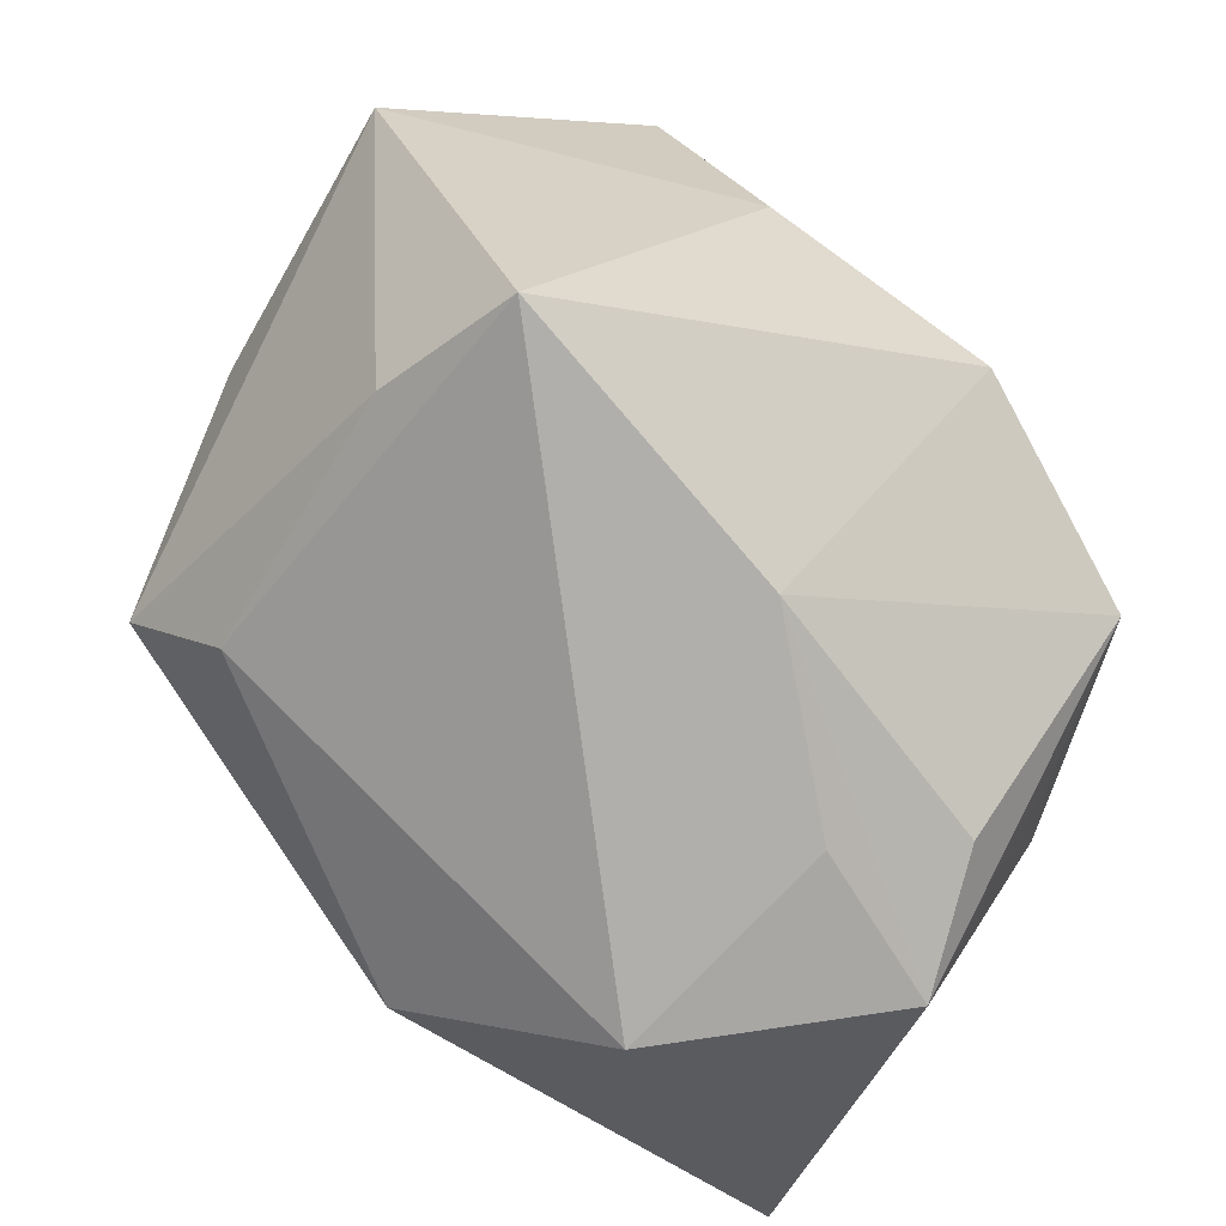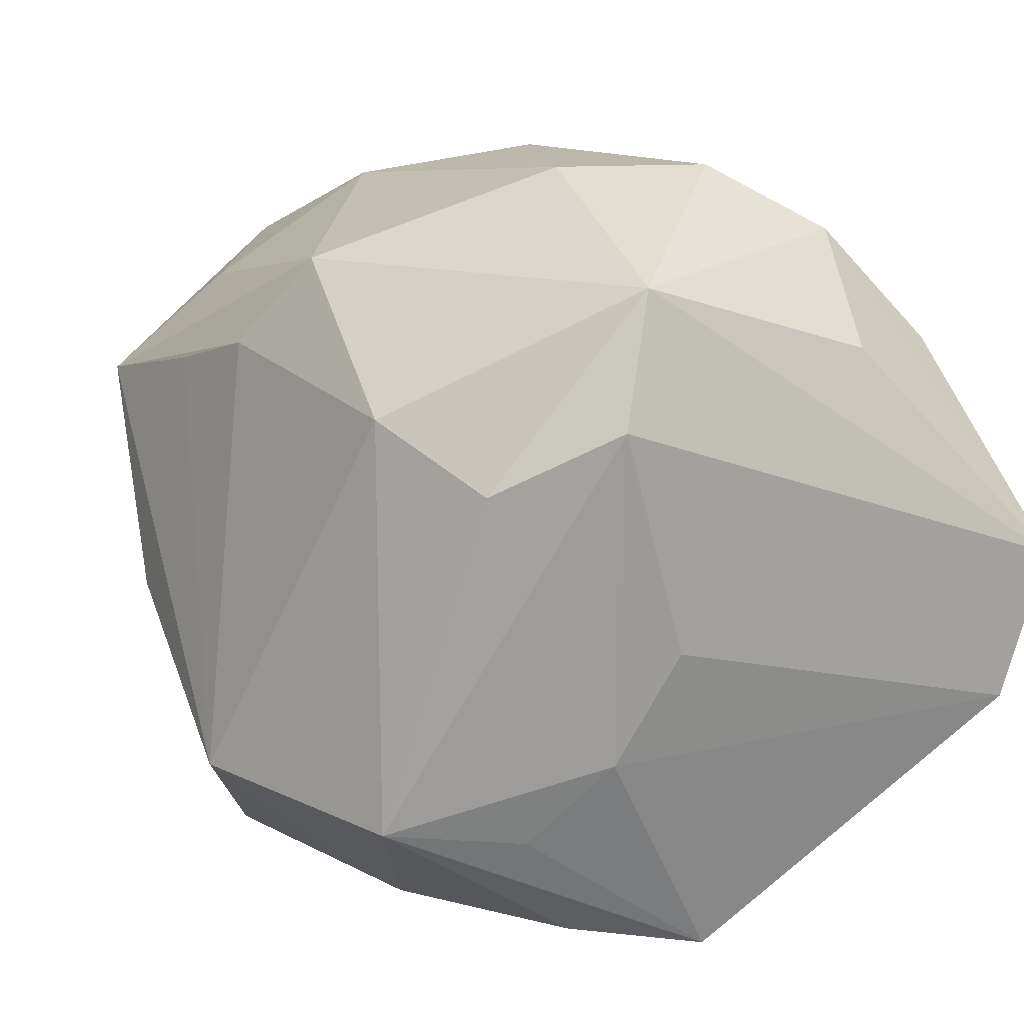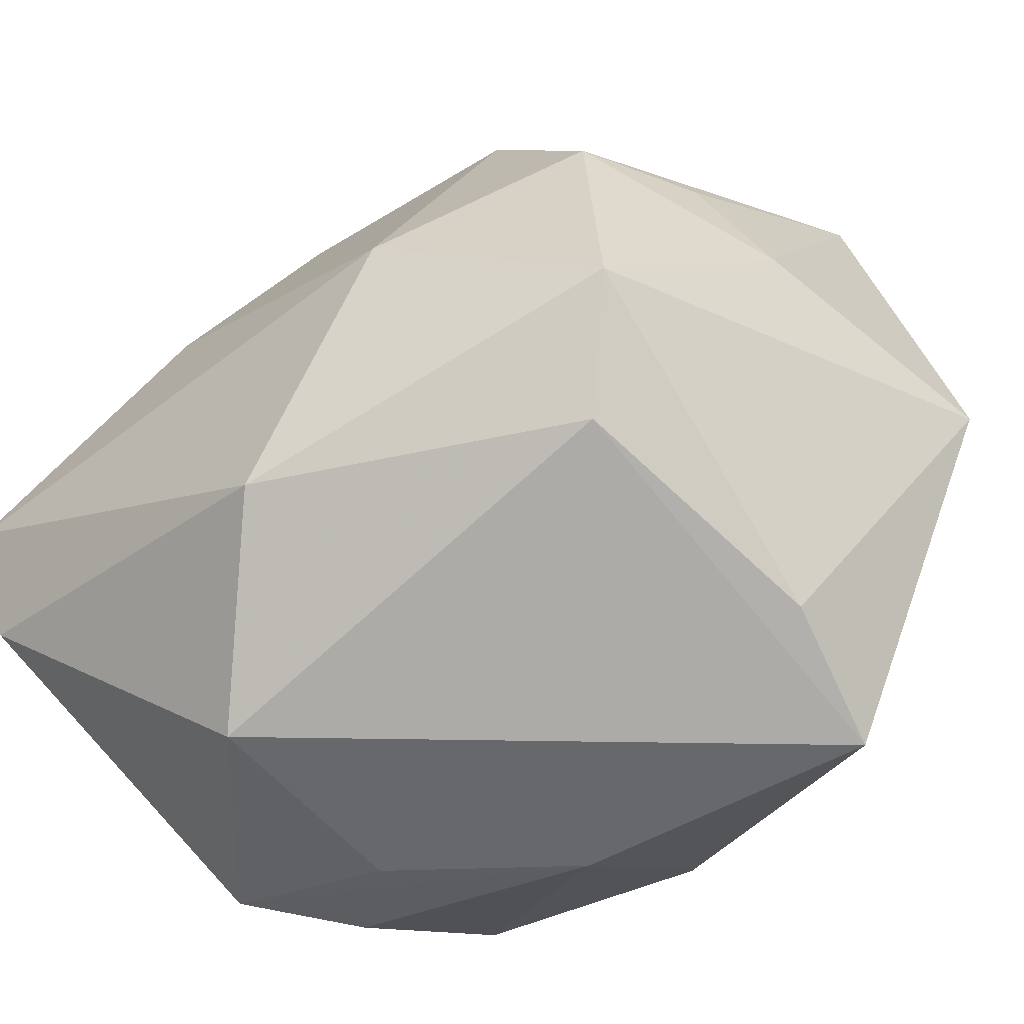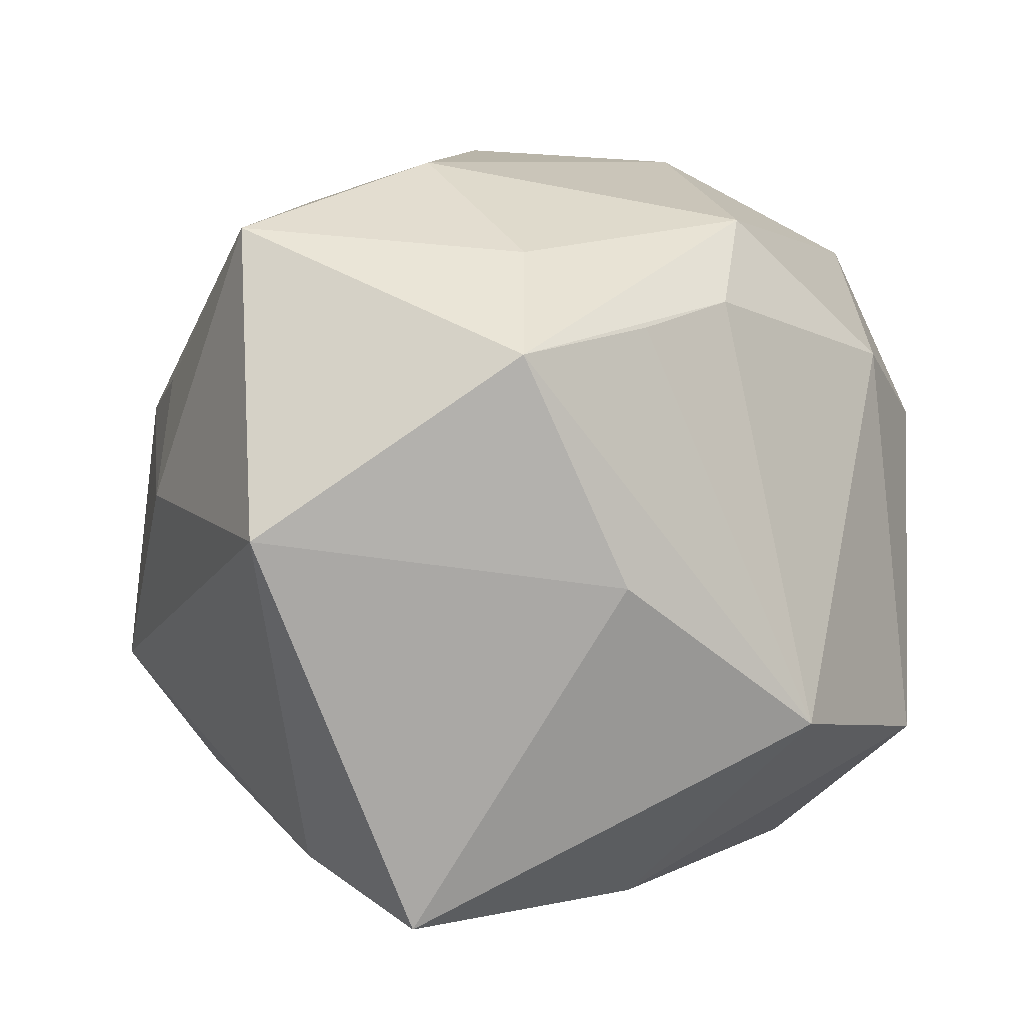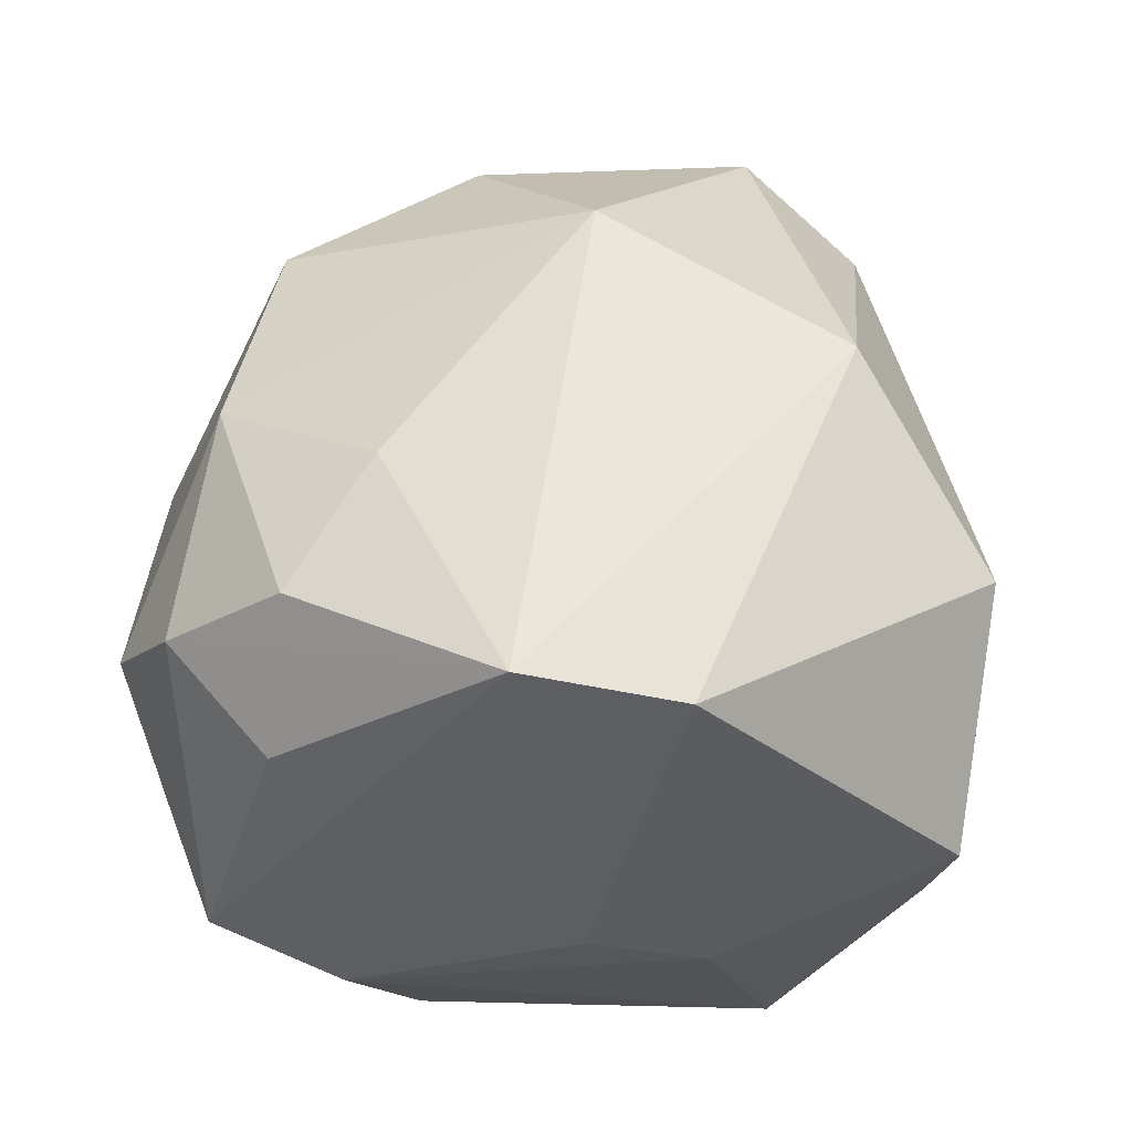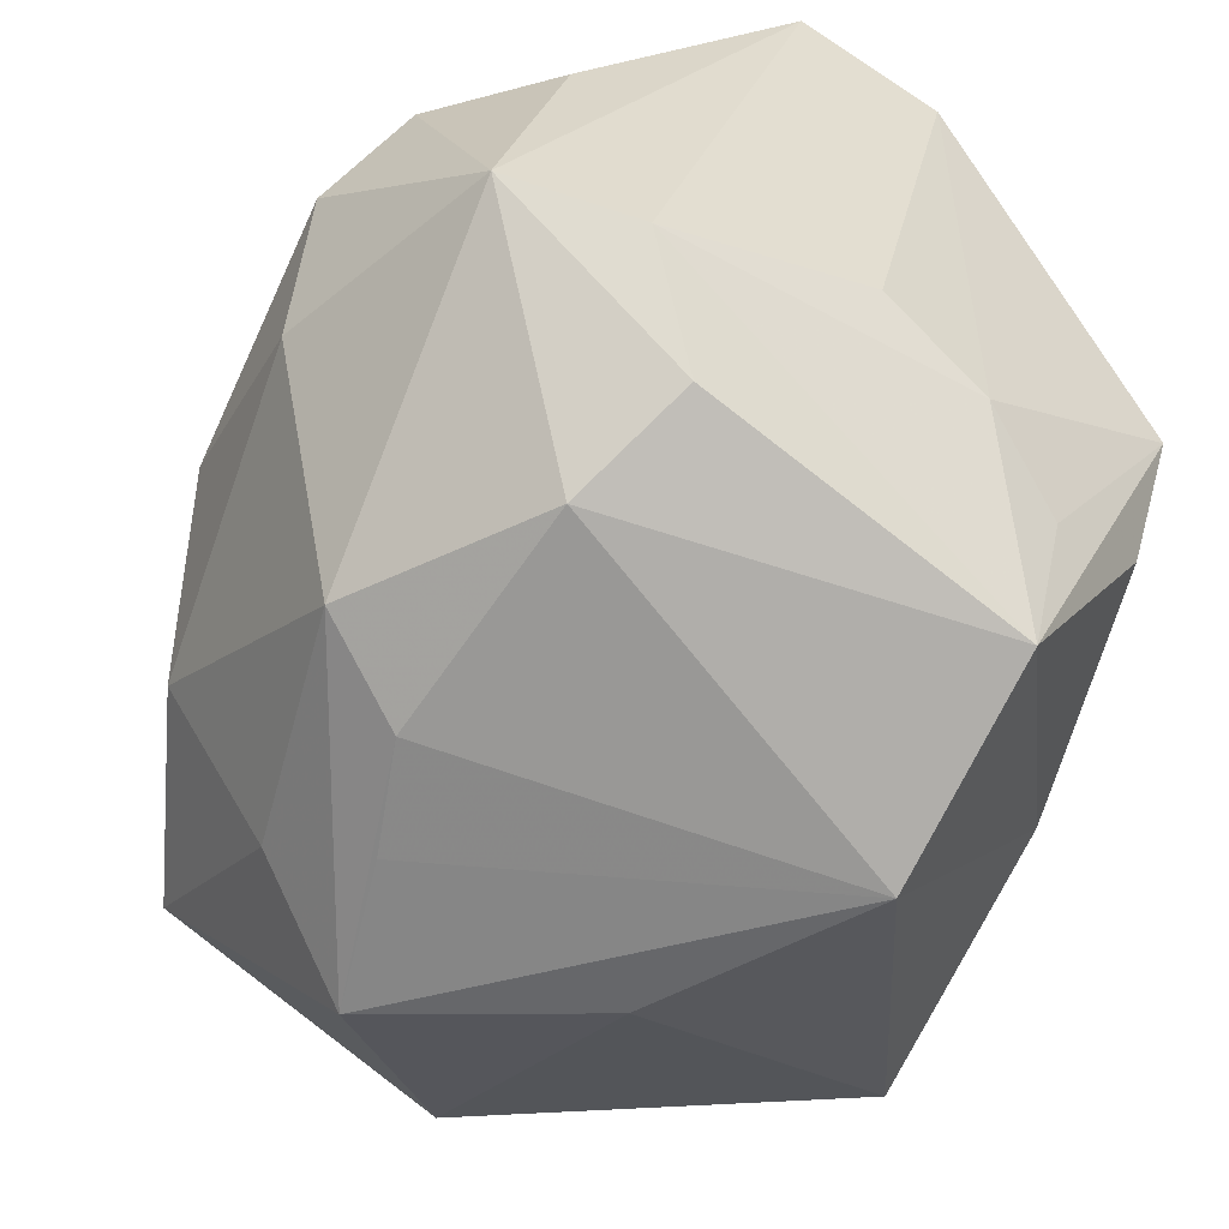
<metadata>
{"format":"obj","ext":"obj","renderer":"f3d","projection":"perspective","resolution":1024,"background":"white","views":[{"elev":-78.1,"azim":144.0,"up":"+Y"},{"elev":12.4,"azim":-115.3,"up":"+Y"},{"elev":-52.5,"azim":45.3,"up":"+Y"},{"elev":1.3,"azim":148.1,"up":"+Y"},{"elev":49.9,"azim":-85.3,"up":"+Z"},{"elev":-51.8,"azim":-114.7,"up":"+Z"}]}
</metadata>
<code>
v 0.02524 -0.009374 0.01516
v -0.01381 0.02683 0.006903
v 0.02906 0.002244 0.001968
v 0.006165 0.0131 -0.02299
v -0.02722 0.001407 0.02594
v -0.02722 0.01201 -0.005888
v -0.009518 0.01075 0.0228
v -0.02132 -0.02452 0.003326
v -0.02439 -0.01005 -0.00504
v -0.01147 -0.02553 -0.0006374
v 0.02605 0.0102 0.005901
v 0.003667 0.02718 0.002389
v -0.01925 -0.01425 -0.01892
v -0.01676 0.01208 -0.01807
v 0.02793 0.01949 -0.008997
v -0.01811 -0.02323 -0.005227
v 0.00914 -0.003436 -0.02527
v -0.01004 0.02671 -0.00224
v 0.01877 -0.02555 -0.01495
v 0.01166 -0.0001936 0.02292
v 0.0009382 -0.01655 0.02309
v 0.01286 0.02482 -0.006727
v 0.03094 -0.0003552 -0.01627
v 0.01653 0.01109 -0.02476
v -0.02434 0.01564 0.0127
v -0.02625 -0.002629 -0.001354
v -0.001222 0.01507 -0.02152
v -0.002077 0.02162 0.01713
v -0.01888 0.0151 0.02099
v -0.005047 0.02094 -0.01769
v 0.01232 0.01798 -0.01814
v 0.01457 0.02023 0.01432
v -0.02643 -0.008384 0.02314
v 0.02345 0.008445 0.01465
v -0.02129 -0.01553 -0.009778
v -0.009419 -0.02555 0.01457
v -0.00522 -0.01269 -0.02564
v 0.02032 -0.01708 0.01136
v -0.02368 0.008036 -0.01362
v -0.001268 -0.02555 -0.0102
v 0.01952 0.02219 -0.002686
v 0.02165 -0.02175 -0.005968
v -0.01742 0.02263 0.01402
v -0.02526 0.0205 -0.003468
f 37 19 40
f 40 19 36
f 37 24 17
f 17 19 37
f 17 24 23
f 23 19 17
f 29 43 5
f 5 43 25
f 44 25 43
f 44 6 5
f 5 25 44
f 37 14 27
f 13 14 37
f 37 40 13
f 7 29 5
f 32 12 28
f 43 29 28
f 29 7 28
f 24 31 15
f 23 24 15
f 36 19 38
f 36 38 21
f 21 38 1
f 33 8 36
f 33 21 5
f 36 21 33
f 10 40 36
f 36 8 10
f 10 8 40
f 4 24 37
f 37 27 4
f 4 27 24
f 30 31 24
f 24 27 30
f 30 44 18
f 14 44 30
f 30 27 14
f 39 13 6
f 14 13 39
f 6 44 39
f 39 44 14
f 5 6 26
f 26 33 5
f 40 8 16
f 16 13 40
f 8 13 16
f 43 28 2
f 2 28 12
f 2 12 18
f 18 44 2
f 2 44 43
f 41 12 32
f 32 15 41
f 34 15 32
f 42 38 19
f 1 38 42
f 42 19 23
f 23 1 42
f 20 7 5
f 5 21 20
f 20 34 32
f 20 21 1
f 1 34 20
f 32 28 20
f 20 28 7
f 22 15 31
f 31 30 22
f 12 41 22
f 22 41 15
f 18 12 22
f 22 30 18
f 35 13 8
f 8 33 9
f 33 26 9
f 9 35 8
f 13 35 9
f 6 13 9
f 9 26 6
f 3 34 1
f 3 1 23
f 23 15 3
f 15 34 11
f 11 3 15
f 34 3 11

</code>
